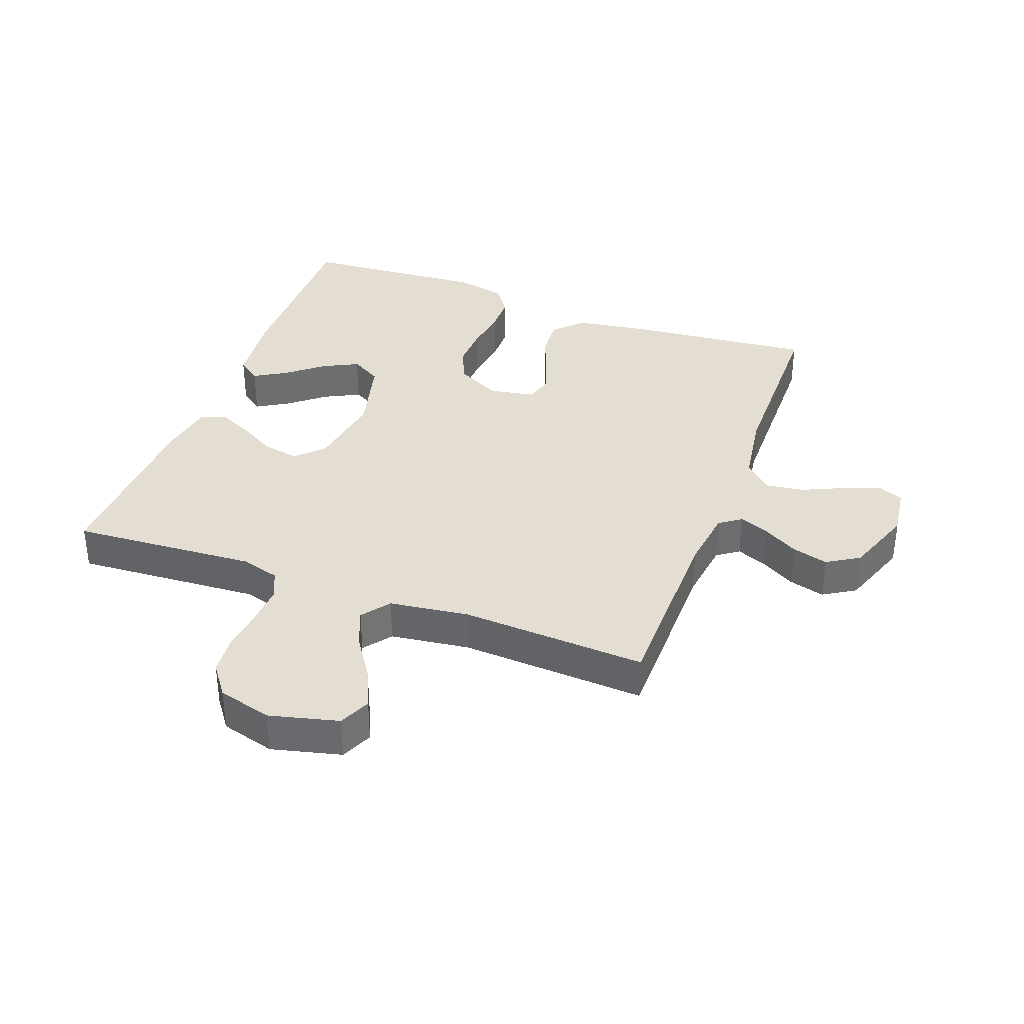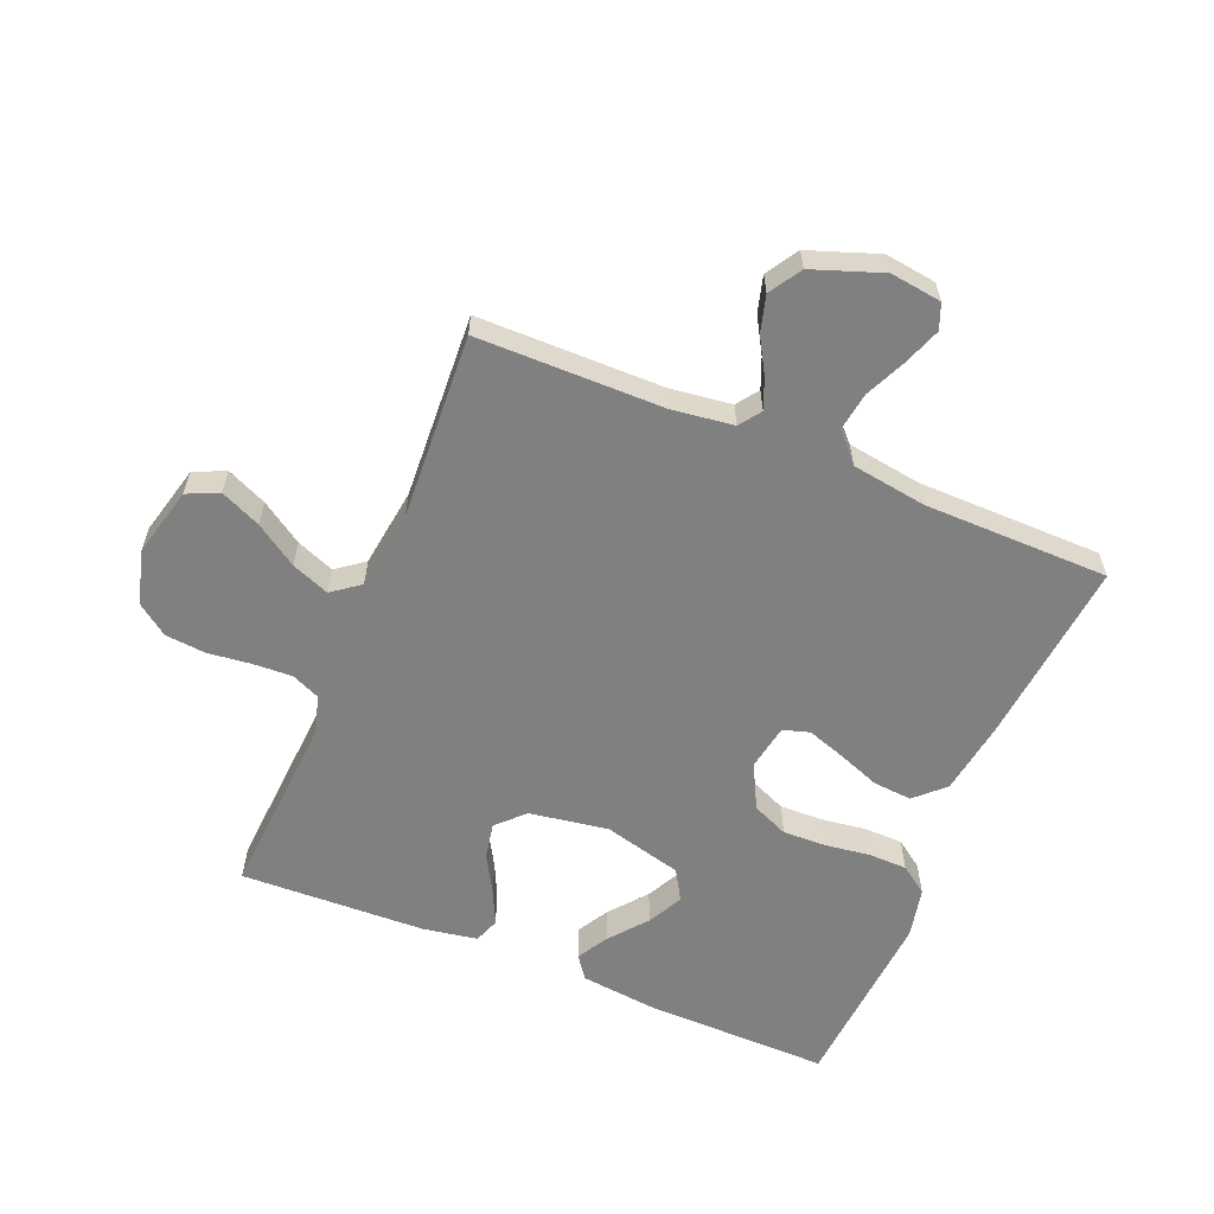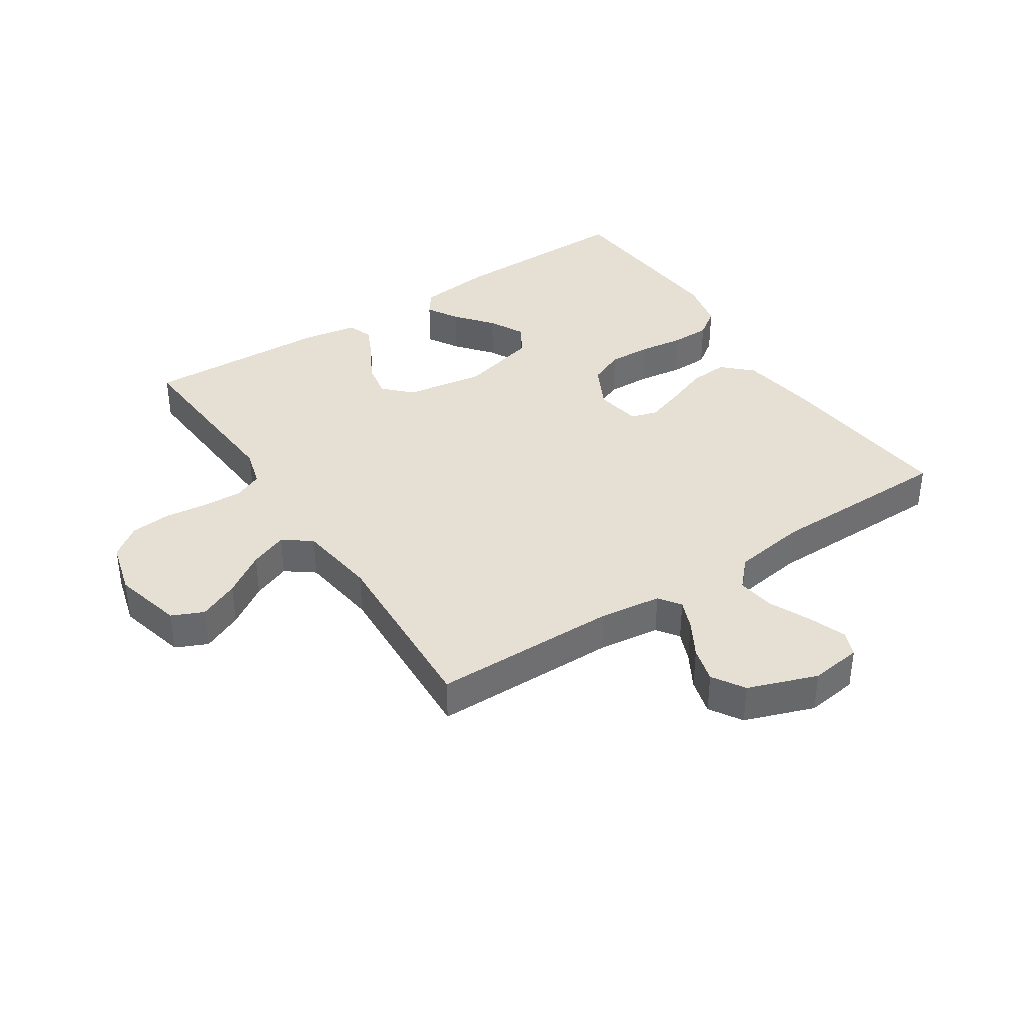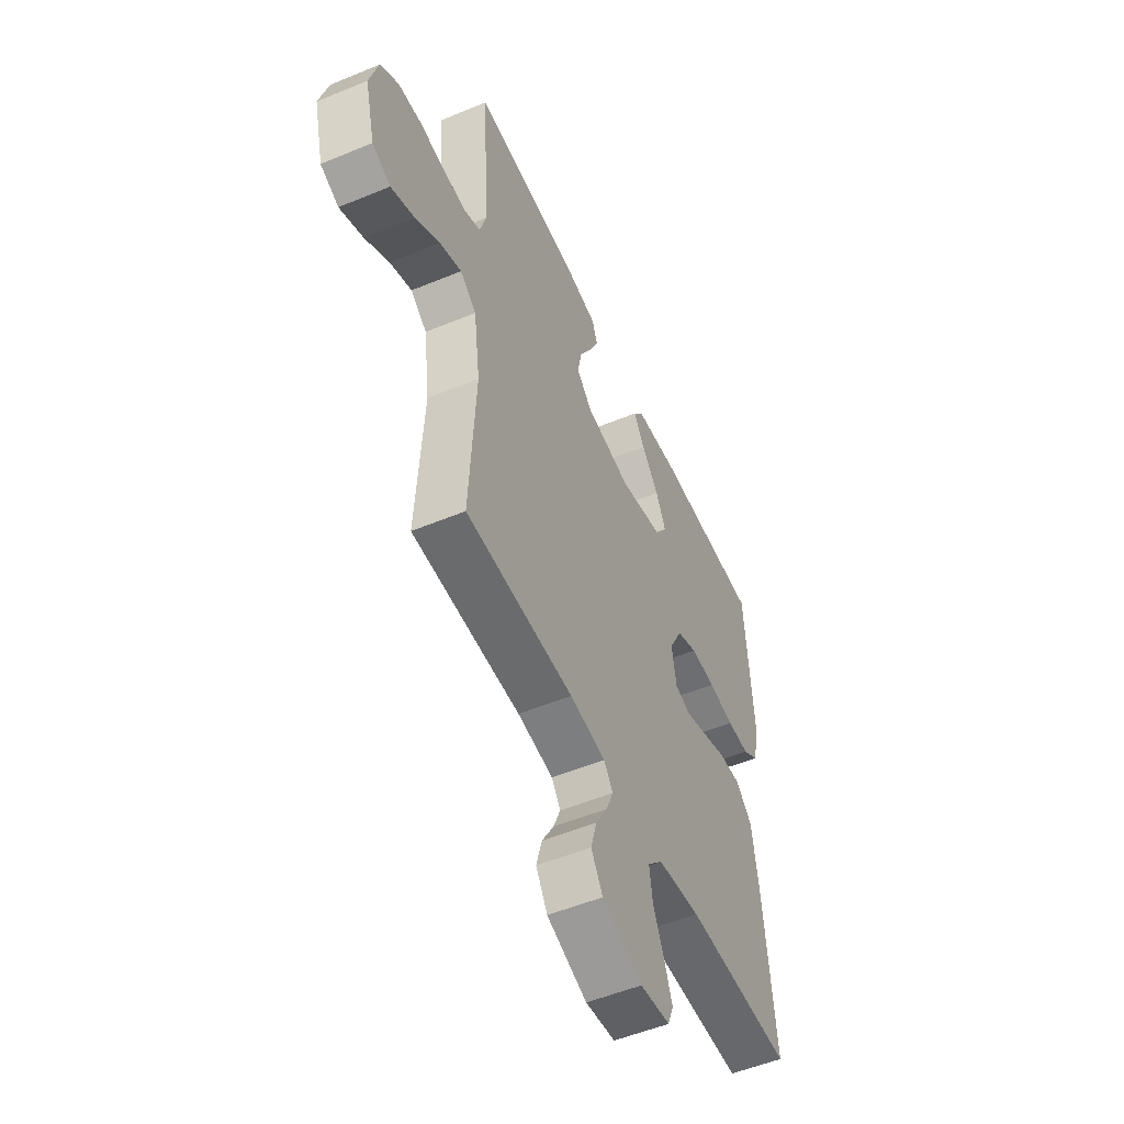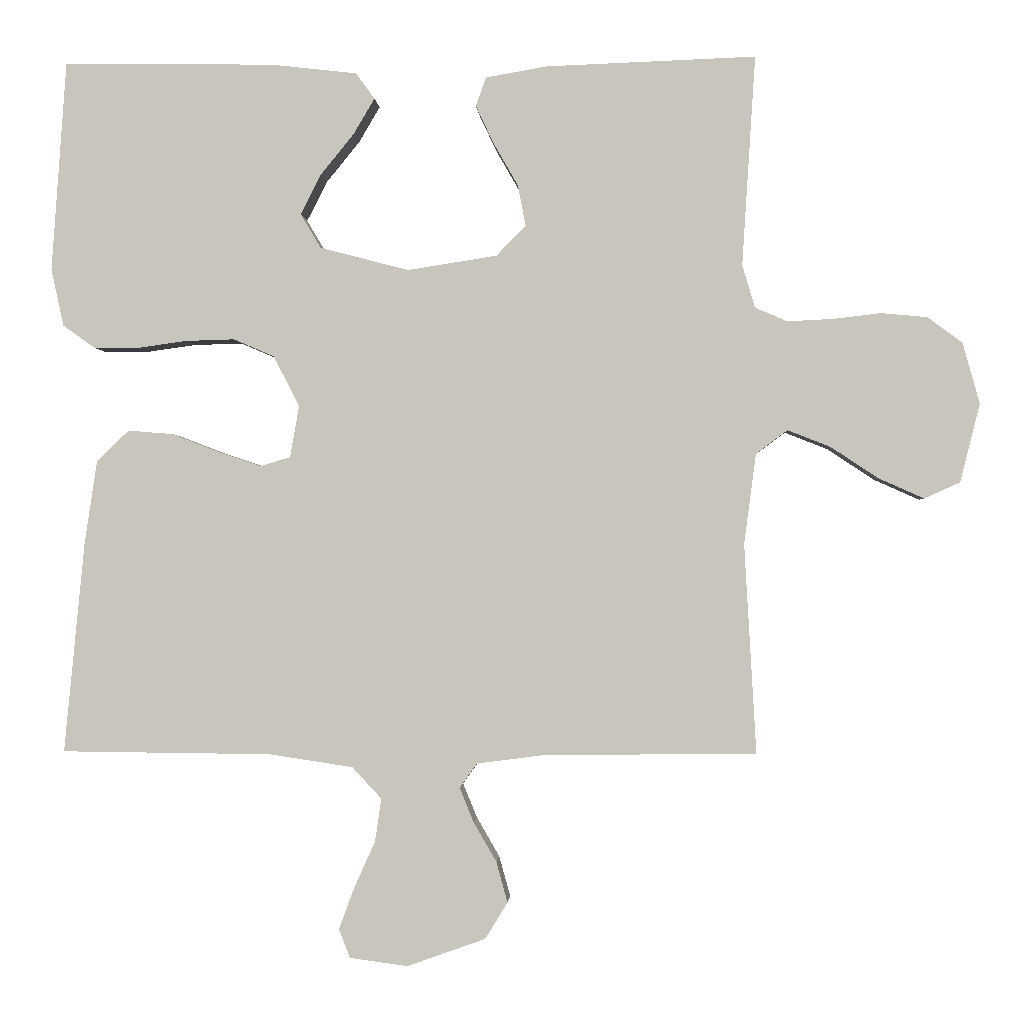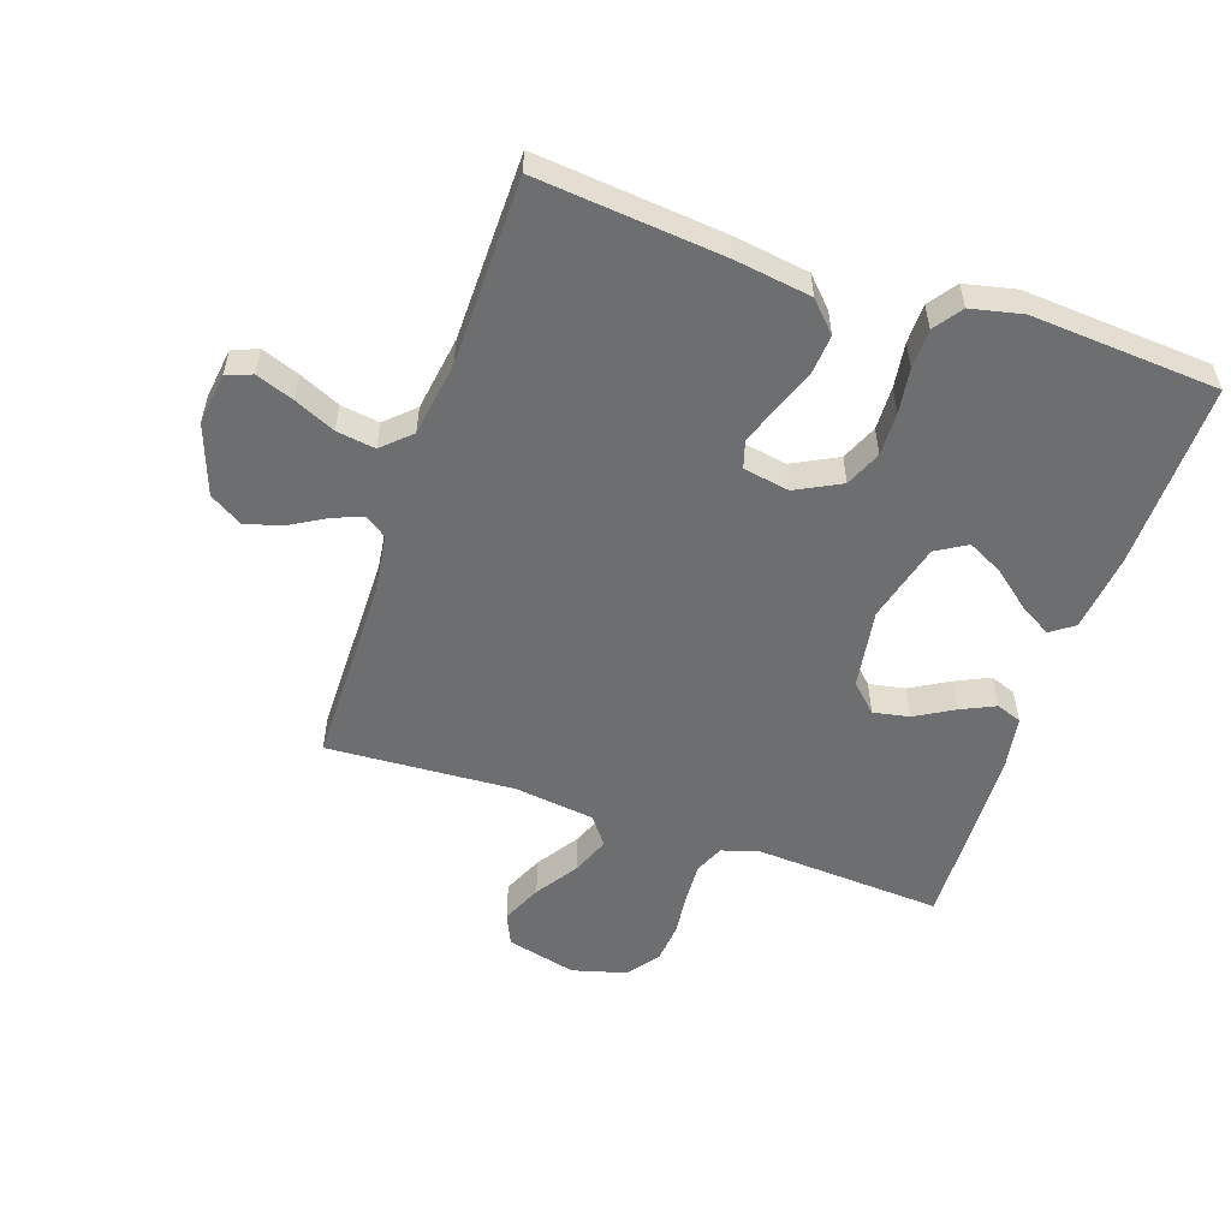
<metadata>
{"format":"obj","ext":"obj","renderer":"f3d","projection":"perspective","resolution":1024,"background":"white","views":[{"elev":36.2,"azim":110.3,"up":"+Y"},{"elev":-60.0,"azim":157.5,"up":"+Y"},{"elev":38.1,"azim":146.6,"up":"+Y"},{"elev":-52.9,"azim":113.9,"up":"+Z"},{"elev":-1.1,"azim":3.1,"up":"+Z"},{"elev":-54.3,"azim":-108.8,"up":"+Y"}]}
</metadata>
<code>
v 0.5 0.07 -0.5
v 0.2 0.07 -0.502
v 0.1 0.07 -0.515
v 0.075 0.07 -0.55
v 0.095 0.07 -0.599
v 0.128 0.07 -0.656
v 0.144 0.07 -0.714
v 0.112 0.07 -0.766
v 0 0.07 -0.806
v -0.083 0.07 -0.795
v -0.099 0.07 -0.754
v -0.077 0.07 -0.694
v -0.047 0.07 -0.628
v -0.038 0.07 -0.566
v -0.08 0.07 -0.521
v -0.2 0.07 -0.503
v -0.5 0.07 -0.5
v -0.471 0.07 -0.2
v -0.453 0.07 -0.079
v -0.407 0.07 -0.035
v -0.344 0.07 -0.04
v -0.276 0.07 -0.066
v -0.214 0.07 -0.087
v -0.171 0.07 -0.074
v -0.158 0.07 0
v -0.195 0.07 0.072
v -0.253 0.07 0.097
v -0.323 0.07 0.095
v -0.395 0.07 0.085
v -0.458 0.07 0.086
v -0.503 0.07 0.118
v -0.521 0.07 0.2
v -0.5 0.07 0.5
v -0.2 0.07 0.496
v -0.076 0.07 0.482
v -0.049 0.07 0.445
v -0.079 0.07 0.394
v -0.127 0.07 0.335
v -0.156 0.07 0.278
v -0.127 0.07 0.229
v 0 0.07 0.196
v 0.128 0.07 0.216
v 0.17 0.07 0.259
v 0.159 0.07 0.317
v 0.124 0.07 0.378
v 0.098 0.07 0.433
v 0.113 0.07 0.474
v 0.2 0.07 0.489
v 0.5 0.07 0.5
v 0.481 0.07 0.2
v 0.499 0.07 0.139
v 0.545 0.07 0.119
v 0.609 0.07 0.122
v 0.679 0.07 0.13
v 0.744 0.07 0.124
v 0.794 0.07 0.087
v 0.818 0.07 0
v 0.79 0.07 -0.112
v 0.739 0.07 -0.135
v 0.674 0.07 -0.106
v 0.606 0.07 -0.061
v 0.545 0.07 -0.037
v 0.5 0.07 -0.071
v 0.483 0.07 -0.2
v 0.5 0 -0.5
v 0.2 0 -0.502
v 0.1 0 -0.515
v 0.075 0 -0.55
v 0.095 0 -0.599
v 0.128 0 -0.656
v 0.144 0 -0.714
v 0.112 0 -0.766
v 0 0 -0.806
v -0.083 0 -0.795
v -0.099 0 -0.754
v -0.077 0 -0.694
v -0.047 0 -0.628
v -0.038 0 -0.566
v -0.08 0 -0.521
v -0.2 0 -0.503
v -0.5 0 -0.5
v -0.471 0 -0.2
v -0.453 0 -0.079
v -0.407 0 -0.035
v -0.344 0 -0.04
v -0.276 0 -0.066
v -0.214 0 -0.087
v -0.171 0 -0.074
v -0.158 0 0
v -0.195 0 0.072
v -0.253 0 0.097
v -0.323 0 0.095
v -0.395 0 0.085
v -0.458 0 0.086
v -0.503 0 0.118
v -0.521 0 0.2
v -0.5 0 0.5
v -0.2 0 0.496
v -0.076 0 0.482
v -0.049 0 0.445
v -0.079 0 0.394
v -0.127 0 0.335
v -0.156 0 0.278
v -0.127 0 0.229
v 0 0 0.196
v 0.128 0 0.216
v 0.17 0 0.259
v 0.159 0 0.317
v 0.124 0 0.378
v 0.098 0 0.433
v 0.113 0 0.474
v 0.2 0 0.489
v 0.5 0 0.5
v 0.481 0 0.2
v 0.499 0 0.139
v 0.545 0 0.119
v 0.609 0 0.122
v 0.679 0 0.13
v 0.744 0 0.124
v 0.794 0 0.087
v 0.818 0 0
v 0.79 0 -0.112
v 0.739 0 -0.135
v 0.674 0 -0.106
v 0.606 0 -0.061
v 0.545 0 -0.037
v 0.5 0 -0.071
v 0.483 0 -0.2
f 58 59 60 61
f 58 61 62
f 57 58 62
f 56 57 62
f 53 54 55 56
f 52 53 56 62
f 51 52 62 63
f 47 48 49 50
f 44 45 46 47
f 44 47 50 51
f 35 36 37 38
f 35 38 39
f 34 35 39
f 33 34 39
f 32 33 39 40
f 28 29 30 31
f 27 28 31 32
f 19 20 21 22
f 19 22 23
f 16 17 18 19
f 15 16 19 23
f 14 15 23 24
f 10 11 12 13
f 8 9 10 13
f 8 13 14
f 5 6 7 8
f 4 5 8 14
f 3 4 14 24
f 64 1 2
f 43 44 51 63
f 42 43 63 64
f 41 42 64 2
f 27 32 40 41
f 26 27 41
f 25 26 41 2
f 2 3 24 25
f 125 124 123 122
f 126 125 122
f 126 122 121
f 126 121 120
f 120 119 118 117
f 126 120 117 116
f 127 126 116 115
f 114 113 112 111
f 111 110 109 108
f 115 114 111 108
f 102 101 100 99
f 103 102 99
f 103 99 98
f 103 98 97
f 104 103 97 96
f 95 94 93 92
f 96 95 92 91
f 86 85 84 83
f 87 86 83
f 83 82 81 80
f 87 83 80 79
f 88 87 79 78
f 77 76 75 74
f 77 74 73 72
f 78 77 72
f 72 71 70 69
f 78 72 69 68
f 88 78 68 67
f 66 65 128
f 127 115 108 107
f 128 127 107 106
f 66 128 106 105
f 105 104 96 91
f 105 91 90
f 66 105 90 89
f 89 88 67 66
f 1 65 66 2
f 2 66 67 3
f 3 67 68 4
f 4 68 69 5
f 5 69 70 6
f 6 70 71 7
f 7 71 72 8
f 8 72 73 9
f 9 73 74 10
f 10 74 75 11
f 11 75 76 12
f 12 76 77 13
f 13 77 78 14
f 14 78 79 15
f 15 79 80 16
f 16 80 81 17
f 17 81 82 18
f 18 82 83 19
f 19 83 84 20
f 20 84 85 21
f 21 85 86 22
f 22 86 87 23
f 23 87 88 24
f 24 88 89 25
f 25 89 90 26
f 26 90 91 27
f 27 91 92 28
f 28 92 93 29
f 29 93 94 30
f 30 94 95 31
f 31 95 96 32
f 32 96 97 33
f 33 97 98 34
f 34 98 99 35
f 35 99 100 36
f 36 100 101 37
f 37 101 102 38
f 38 102 103 39
f 39 103 104 40
f 40 104 105 41
f 41 105 106 42
f 42 106 107 43
f 43 107 108 44
f 44 108 109 45
f 45 109 110 46
f 46 110 111 47
f 47 111 112 48
f 48 112 113 49
f 49 113 114 50
f 50 114 115 51
f 51 115 116 52
f 52 116 117 53
f 53 117 118 54
f 54 118 119 55
f 55 119 120 56
f 56 120 121 57
f 57 121 122 58
f 58 122 123 59
f 59 123 124 60
f 60 124 125 61
f 61 125 126 62
f 62 126 127 63
f 63 127 128 64
f 64 128 65 1

</code>
